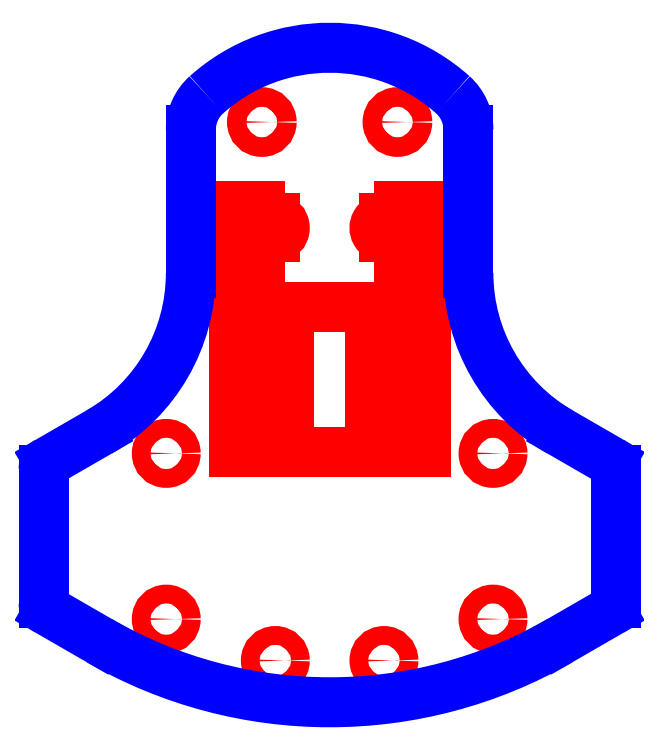
<metadata>
{"format":"dxf","ext":"dxf","renderer":"ezdxf+matplotlib","layout":"modelspace","background":"white","min_lineweight":24,"dpi":150}
</metadata>
<code>
0
SECTION
2
ENTITIES
0
CIRCLE
8
CUTOUTS
10
-5.9
20
-30.57
30
0
40
1.025
210
0
220
0
230
1
0
CIRCLE
8
CUTOUTS
10
-17.75
20
-26.07
30
0
40
1.025
210
0
220
0
230
1
0
CIRCLE
8
CUTOUTS
10
-17.75
20
-8.067
30
0
40
1.025
210
0
220
0
230
1
0
CIRCLE
8
CUTOUTS
10
-7.366
20
27.93
30
0
40
1.068
210
0
220
0
230
1
0
CIRCLE
8
CUTOUTS
10
7.366
20
27.93
30
0
40
1.068
210
0
220
0
230
1
0
CIRCLE
8
CUTOUTS
10
17.75
20
-8.067
30
0
40
1.025
210
0
220
0
230
1
0
CIRCLE
8
CUTOUTS
10
17.75
20
-26.07
30
0
40
1.025
210
0
220
0
230
1
0
CIRCLE
8
CUTOUTS
10
5.9
20
-30.57
30
0
40
1.025
210
0
220
0
230
1
0
LINE
8
CUTOUTS
10
-4.425
20
-7.892
30
0
11
-4.425
21
7.858
31
0
0
LINE
8
CUTOUTS
10
-4.425
20
7.858
30
0
11
4.425
21
7.858
31
0
0
LINE
8
CUTOUTS
10
4.425
20
7.858
30
0
11
4.425
21
-7.892
31
0
0
LINE
8
CUTOUTS
10
4.425
20
-7.892
30
0
11
-4.425
21
-7.892
31
0
0
LINE
8
CUTOUTS
10
-7.575
20
-7.892
30
0
11
-10.42
21
-7.892
31
0
0
LINE
8
CUTOUTS
10
-10.42
20
-7.892
30
0
11
-10.43
21
18.86
31
0
0
LINE
8
CUTOUTS
10
-10.43
20
18.86
30
0
11
-7.575
21
18.86
31
0
0
LINE
8
CUTOUTS
10
-7.575
20
18.86
30
0
11
-7.575
21
17.46
31
0
0
LINE
8
CUTOUTS
10
-7.575
20
17.46
30
0
11
-5.9
21
17.46
31
0
0
ARC
8
CUTOUTS
10
-5.9
20
16.43
30
0
40
1.025
210
-0
220
0
230
1
50
-90
51
90
0
LINE
8
CUTOUTS
10
-5.9
20
15.41
30
0
11
-7.575
21
15.41
31
0
0
LINE
8
CUTOUTS
10
-7.575
20
15.41
30
0
11
-7.575
21
-7.892
31
0
0
LINE
8
CUTOUTS
10
7.575
20
18.86
30
0
11
10.42
21
18.86
31
0
0
LINE
8
CUTOUTS
10
10.42
20
18.86
30
0
11
10.42
21
-7.892
31
0
0
LINE
8
CUTOUTS
10
10.42
20
-7.892
30
0
11
7.575
21
-7.892
31
0
0
LINE
8
CUTOUTS
10
7.575
20
-7.892
30
0
11
7.575
21
15.41
31
0
0
LINE
8
CUTOUTS
10
7.575
20
15.41
30
0
11
5.9
21
15.41
31
0
0
ARC
8
CUTOUTS
10
5.9
20
16.43
30
0
40
1.025
210
0
220
-0
230
1
50
90
51
270
0
LINE
8
CUTOUTS
10
5.9
20
17.46
30
0
11
7.575
21
17.46
31
0
0
LINE
8
CUTOUTS
10
7.575
20
17.46
30
0
11
7.575
21
18.86
31
0
0
LINE
8
PERIMETER
10
-30.54
20
-25.22
30
0
11
-25.04
21
-28.4
31
0
0
ARC
8
PERIMETER
10
-5.107e-14
20
14.97
30
0
40
50.08
210
0
220
0
230
1
50
240
51
300
0
LINE
8
PERIMETER
10
25.04
20
-28.4
30
0
11
30.54
21
-25.22
31
0
0
ARC
8
PERIMETER
10
30
20
-24.29
30
0
40
1.075
210
-0
220
0
230
1
50
-60
51
0
0
LINE
8
PERIMETER
10
31.07
20
-24.29
30
0
11
31.07
21
-9.845
31
0
0
ARC
8
PERIMETER
10
30
20
-9.845
30
0
40
1.075
210
-0
220
0
230
1
50
0
51
60
0
LINE
8
PERIMETER
10
30.54
20
-8.914
30
0
11
25.04
21
-5.738
31
0
0
ARC
8
PERIMETER
10
35
20
11.52
30
0
40
19.93
210
0
220
0
230
1
50
180
51
240
0
LINE
8
PERIMETER
10
15.07
20
11.52
30
0
11
15.07
21
27.11
31
0
0
ARC
8
PERIMETER
10
10
20
27.11
30
0
40
5.075
210
0
220
-0
230
1
50
0
51
48.19
0
ARC
8
PERIMETER
10
-9.004e-14
20
15.93
30
0
40
20.08
210
0
220
-0
230
1
50
48.19
51
131.8
0
ARC
8
PERIMETER
10
-10
20
27.11
30
0
40
5.075
210
0
220
0
230
1
50
131.8
51
180
0
LINE
8
PERIMETER
10
-15.08
20
27.11
30
0
11
-15.08
21
11.52
31
0
0
ARC
8
PERIMETER
10
-35
20
11.52
30
0
40
19.93
210
-0
220
0
230
1
50
-60
51
0
0
LINE
8
PERIMETER
10
-25.04
20
-5.738
30
0
11
-30.54
21
-8.914
31
0
0
ARC
8
PERIMETER
10
-30
20
-9.845
30
0
40
1.075
210
0
220
0
230
1
50
120
51
180
0
LINE
8
PERIMETER
10
-31.07
20
-9.845
30
0
11
-31.07
21
-24.29
31
0
0
ARC
8
PERIMETER
10
-30
20
-24.29
30
0
40
1.075
210
0
220
0
230
1
50
180
51
240
0
ENDSEC
0
EOF

</code>
